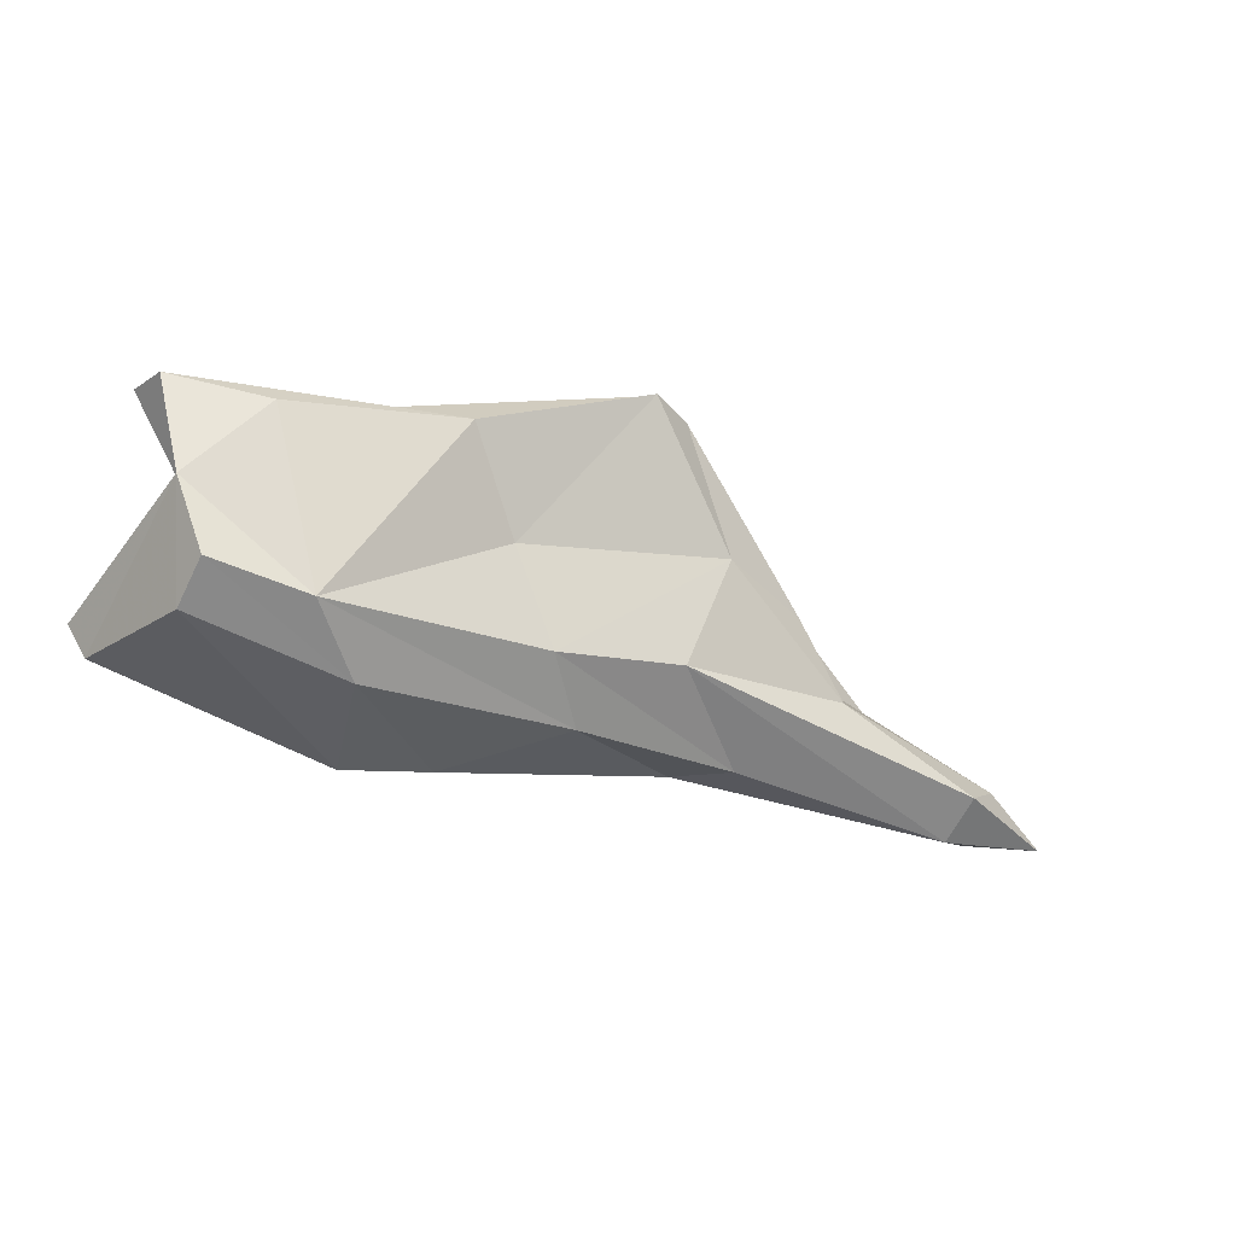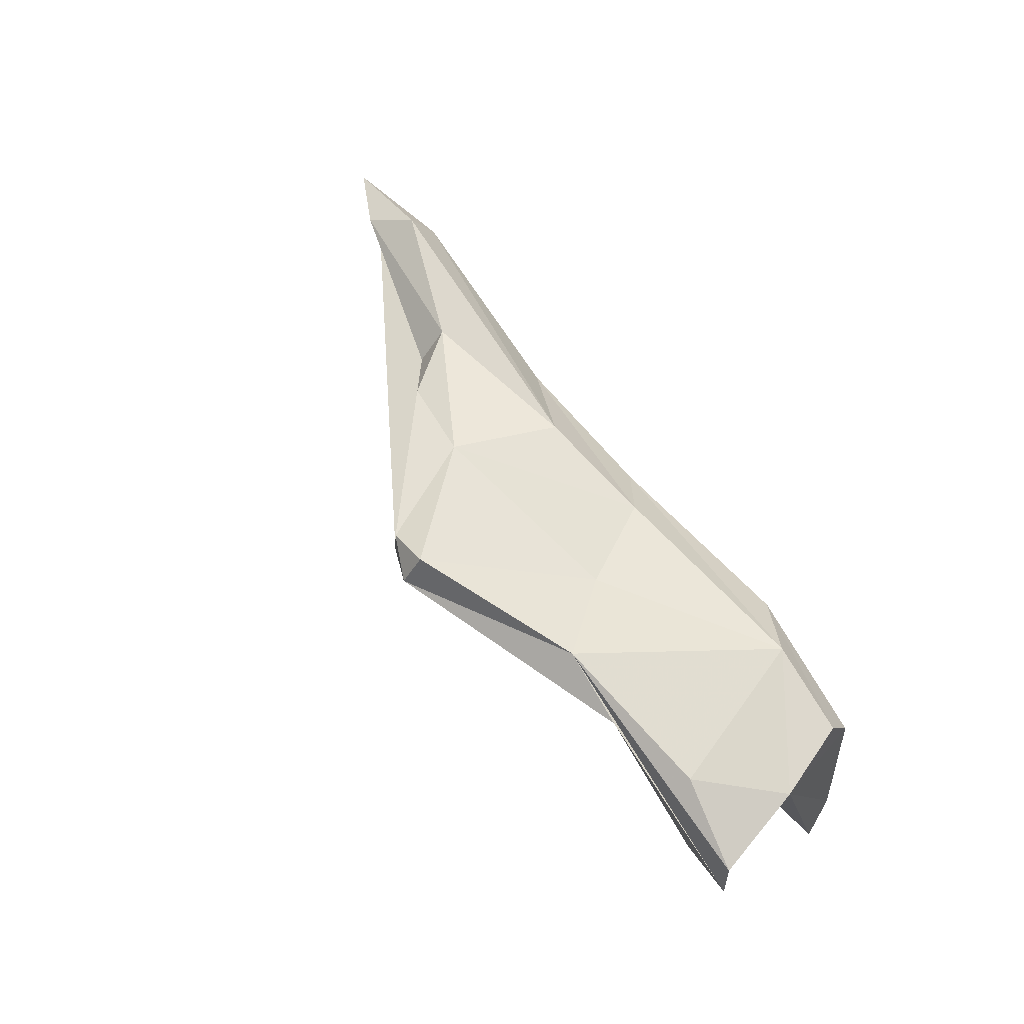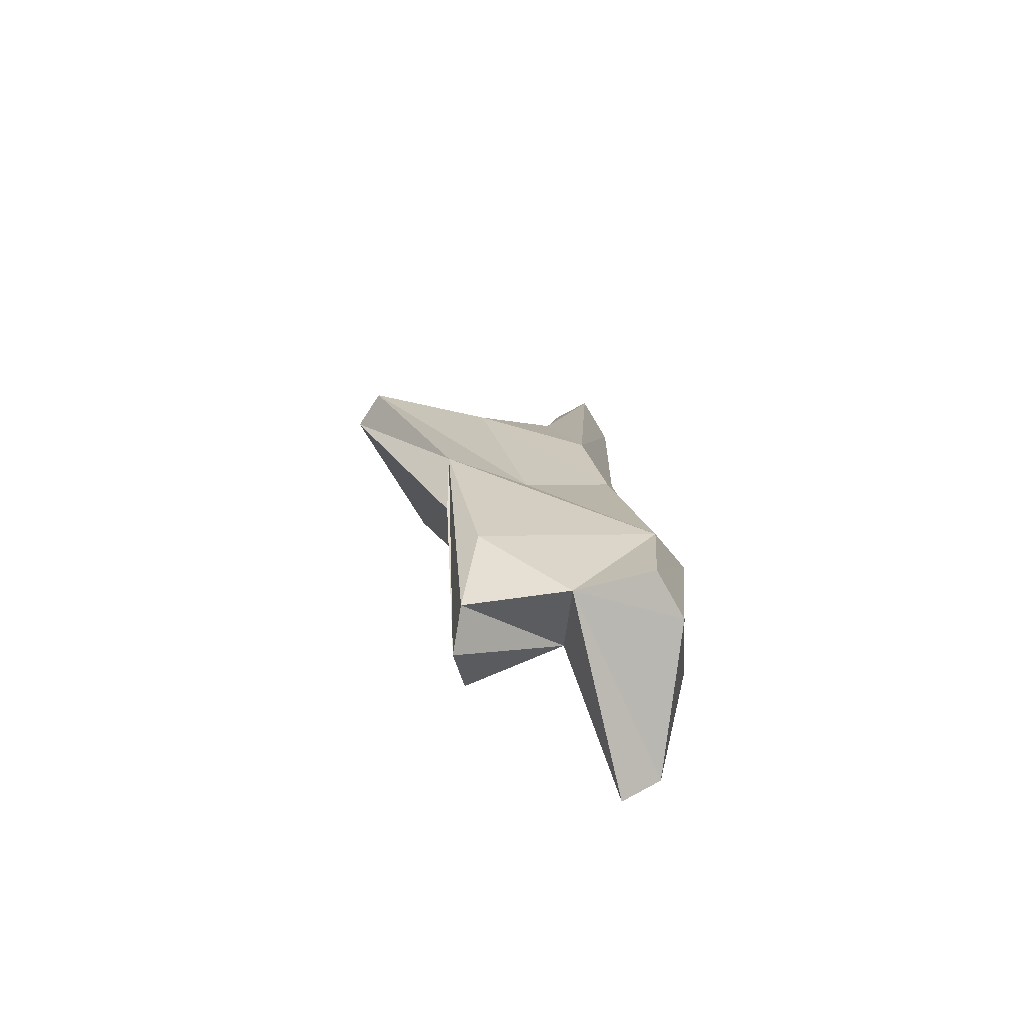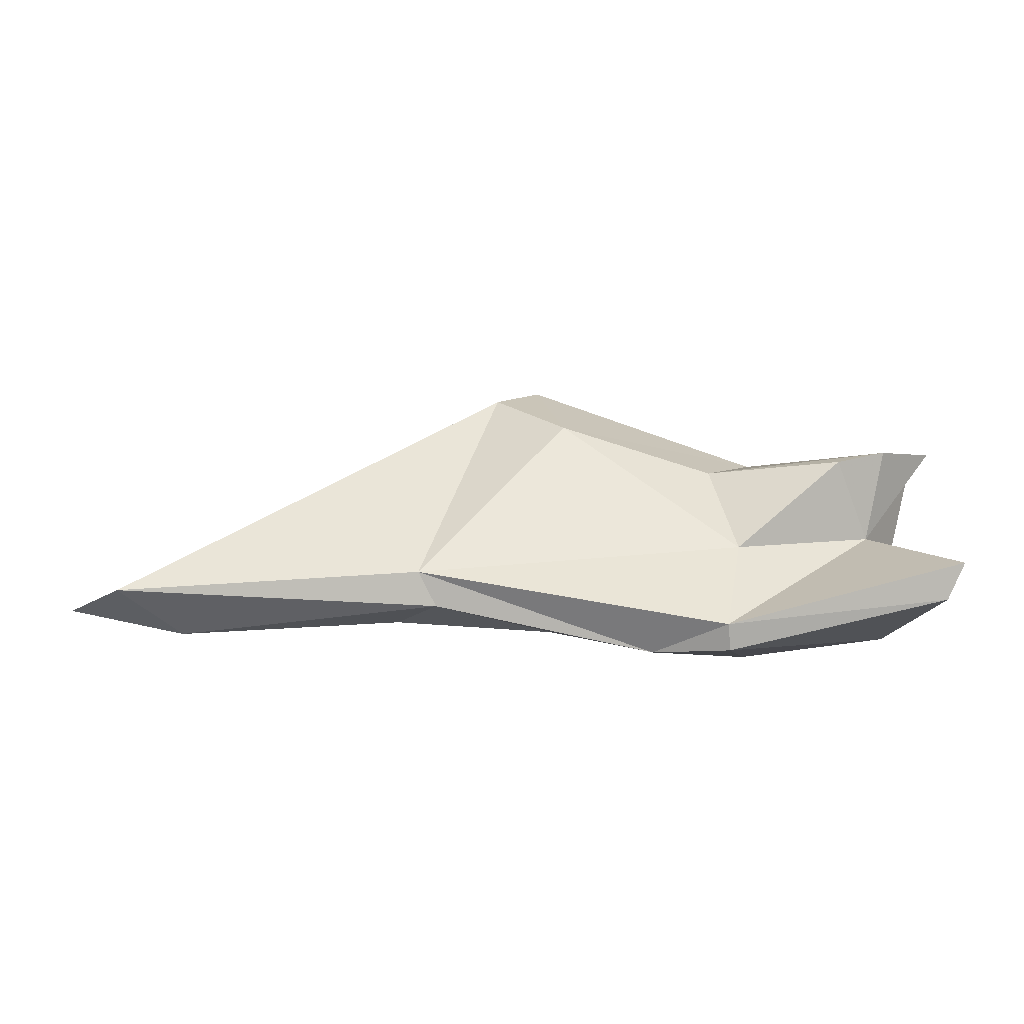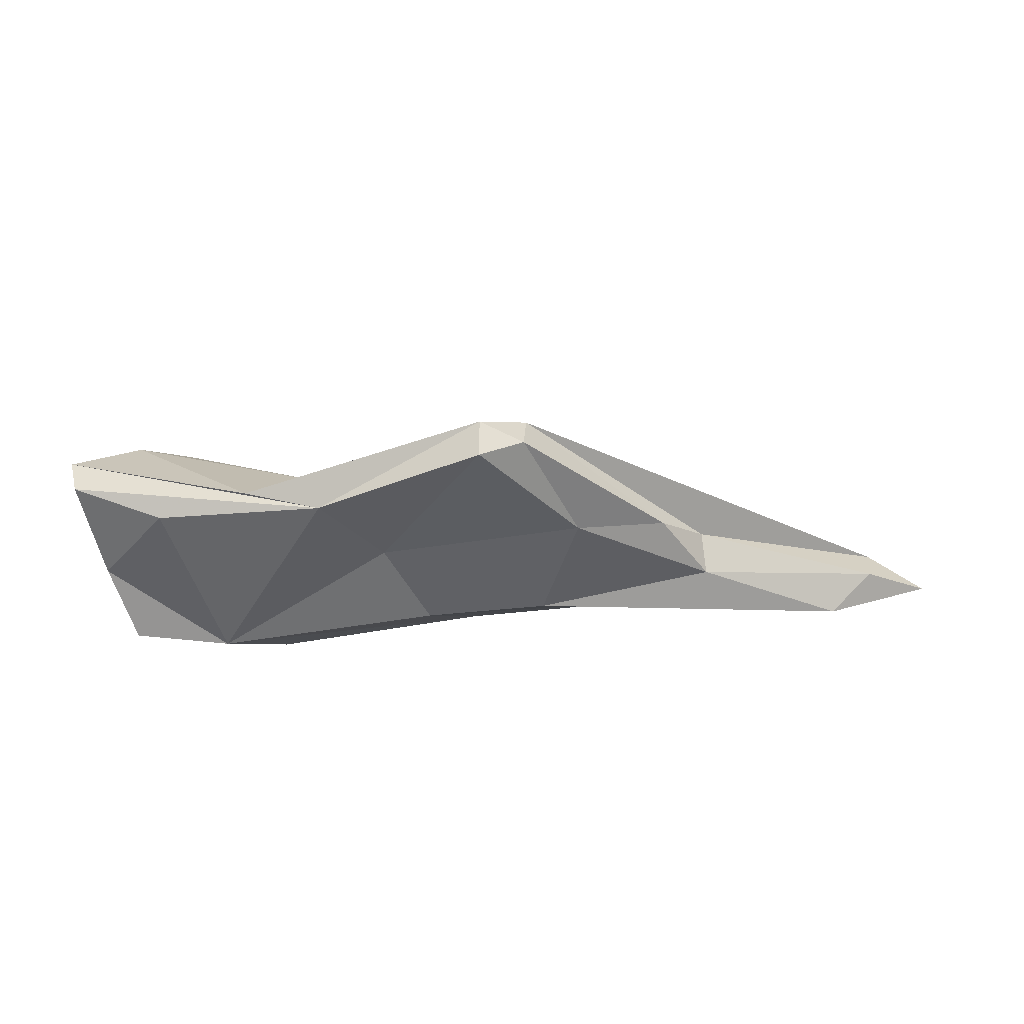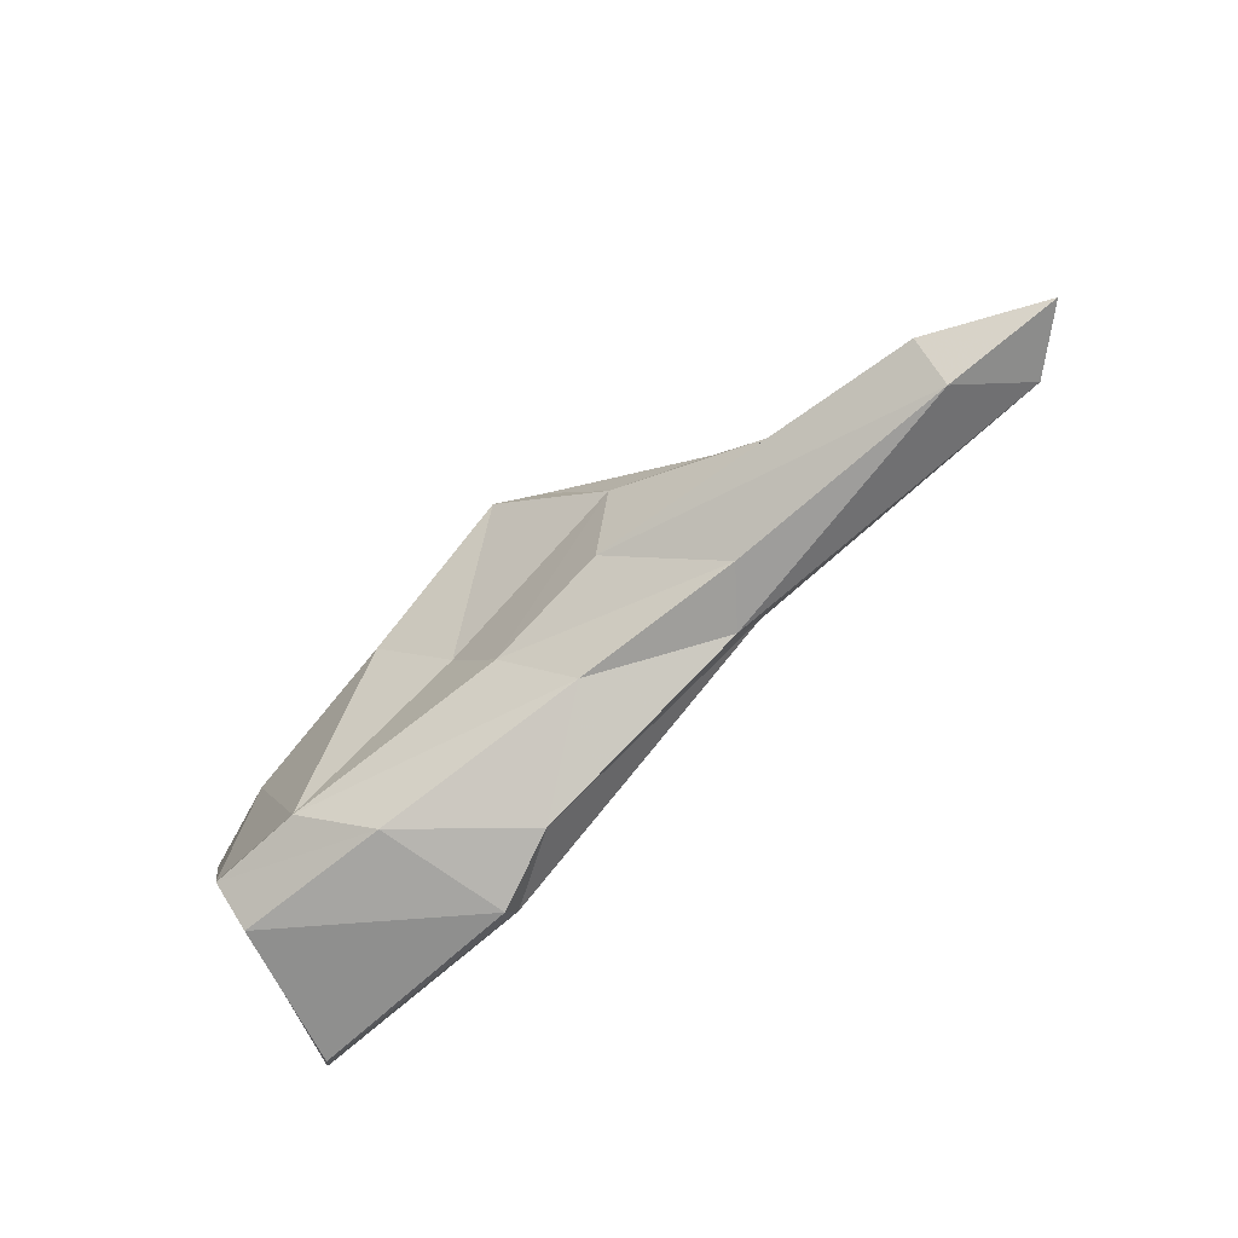
<metadata>
{"format":"obj","ext":"obj","renderer":"f3d","projection":"perspective","resolution":1024,"background":"white","views":[{"elev":-33.7,"azim":-29.7,"up":"+Y"},{"elev":65.5,"azim":-125.8,"up":"+Z"},{"elev":15.4,"azim":-92.8,"up":"+Z"},{"elev":-11.8,"azim":175.3,"up":"+Y"},{"elev":28.8,"azim":-3.3,"up":"+Y"},{"elev":-78.8,"azim":39.2,"up":"+Y"}]}
</metadata>
<code>
v 239.6 194.6 106.5
v 239.1 200.9 112.6
v 239.5 200.6 114.3
v 240.5 196.5 114.5
v 241.6 193.2 114.9
v 241.9 200.4 110.3
v 242.5 196.6 111.7
v 240.3 193.1 107
v 250.2 200.8 117.1
v 243.3 199.8 115.8
v 244 199.9 110.2
v 241.6 192.2 113
v 247 200.9 115.9
v 249.7 190.9 107.8
v 249.9 191.9 107.3
v 248.8 195.8 110
v 249.6 199.8 112.5
v 245.6 192.8 115.1
v 248.1 191.3 113
v 252.9 191 109.3
v 252.9 197.4 115.3
v 256.3 201.9 112.7
v 257 203.8 118.4
v 257.1 204.7 117.1
v 254.9 193.8 114.7
v 263.1 194.5 109.7
v 259 203.8 117.4
v 263.9 192.6 112.3
v 261.4 199 116.4
v 257 192.3 112.5
v 265.4 198.4 115
v 259.2 203.8 115.5
v 262.3 193 110.1
v 260 194.4 115.3
v 276.2 193.6 110.3
v 267.4 196.8 113.4
v 273.5 192 112.6
v 267.5 195.5 114.6
v 275.5 194.4 113.3
v 273.6 193.1 114.4
v 278.4 192.9 112.4
g foo
f 14 12 8
f 14 8 15
f 15 8 1
f 19 18 5
f 19 12 14
f 19 14 20
f 14 15 20
f 18 30 25
f 30 18 19
f 30 19 20
f 26 20 15
f 30 20 33
f 33 20 26
f 28 34 25
f 28 25 30
f 28 30 33
f 37 34 28
f 34 37 40
f 35 33 26
f 37 28 33
f 37 33 35
f 37 41 40
f 41 37 35
f 4 18 10
f 15 1 7
f 15 7 16
f 18 25 21
f 21 25 29
f 15 16 26
f 29 25 34
f 29 34 38
f 29 38 31
f 31 38 36
f 32 36 35
f 32 35 26
f 34 40 38
f 36 38 39
f 38 40 39
f 40 41 39
f 36 41 35
f 36 39 41
f 4 3 7
f 2 7 3
f 7 2 6
f 3 4 10
f 7 6 11
f 7 11 16
f 10 18 9
f 17 16 11
f 21 9 18
f 21 23 9
f 17 22 16
f 29 23 21
f 26 16 22
f 23 29 27
f 22 32 26
f 27 29 31
f 27 31 32
f 32 31 36
f 9 3 10
f 2 9 13
f 2 3 9
f 6 2 13
f 13 17 6
f 6 17 11
f 13 9 24
f 22 17 13
f 24 9 23
f 13 24 22
f 24 23 27
f 24 27 32
f 22 24 32
f 4 5 18
f 1 4 7
f 19 5 12
f 12 5 4
f 8 12 4
f 8 4 1
g

</code>
